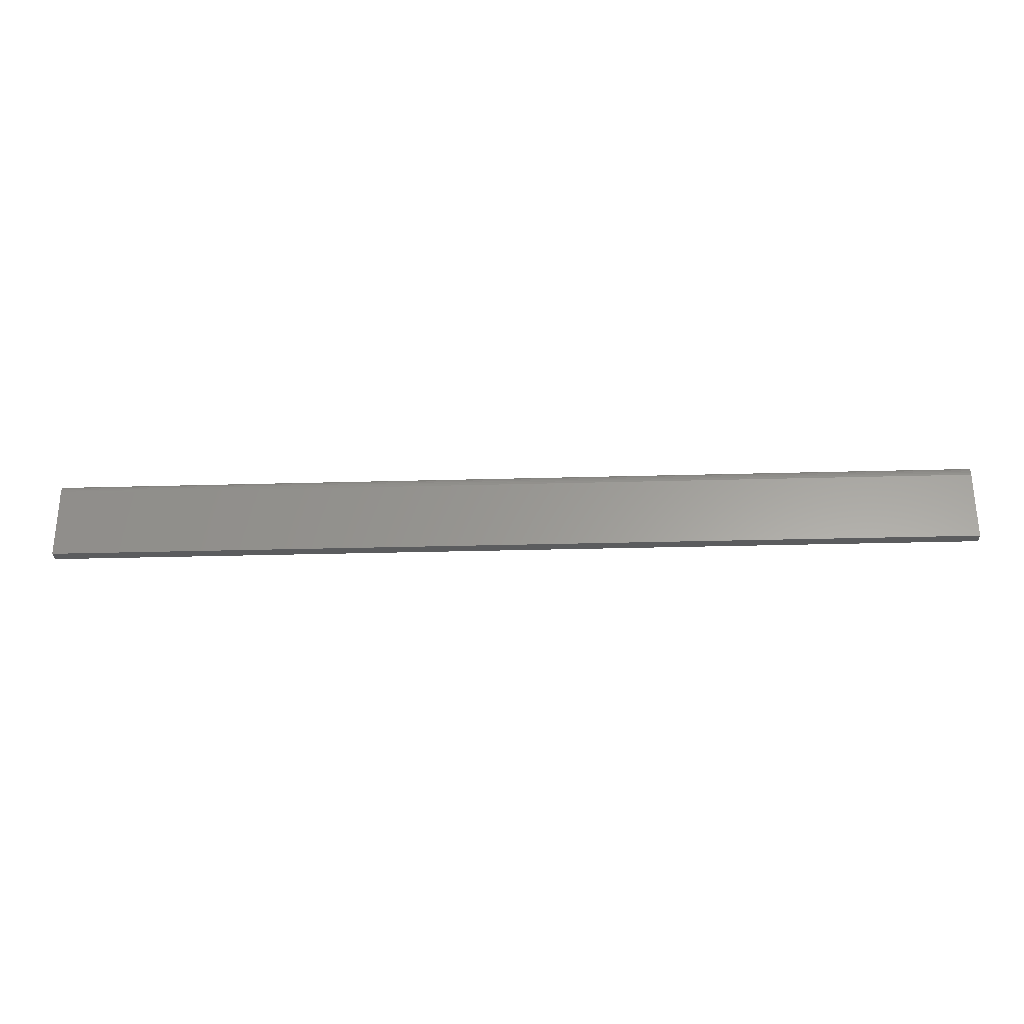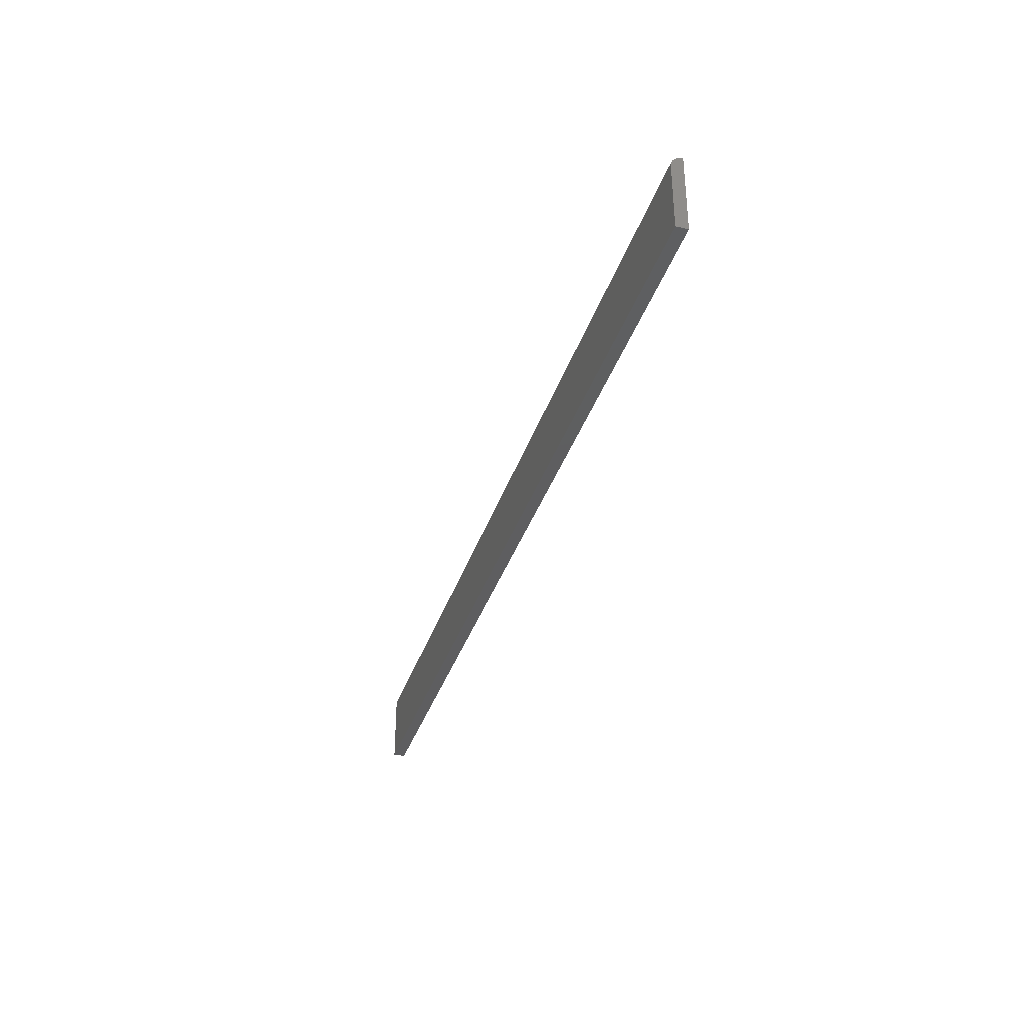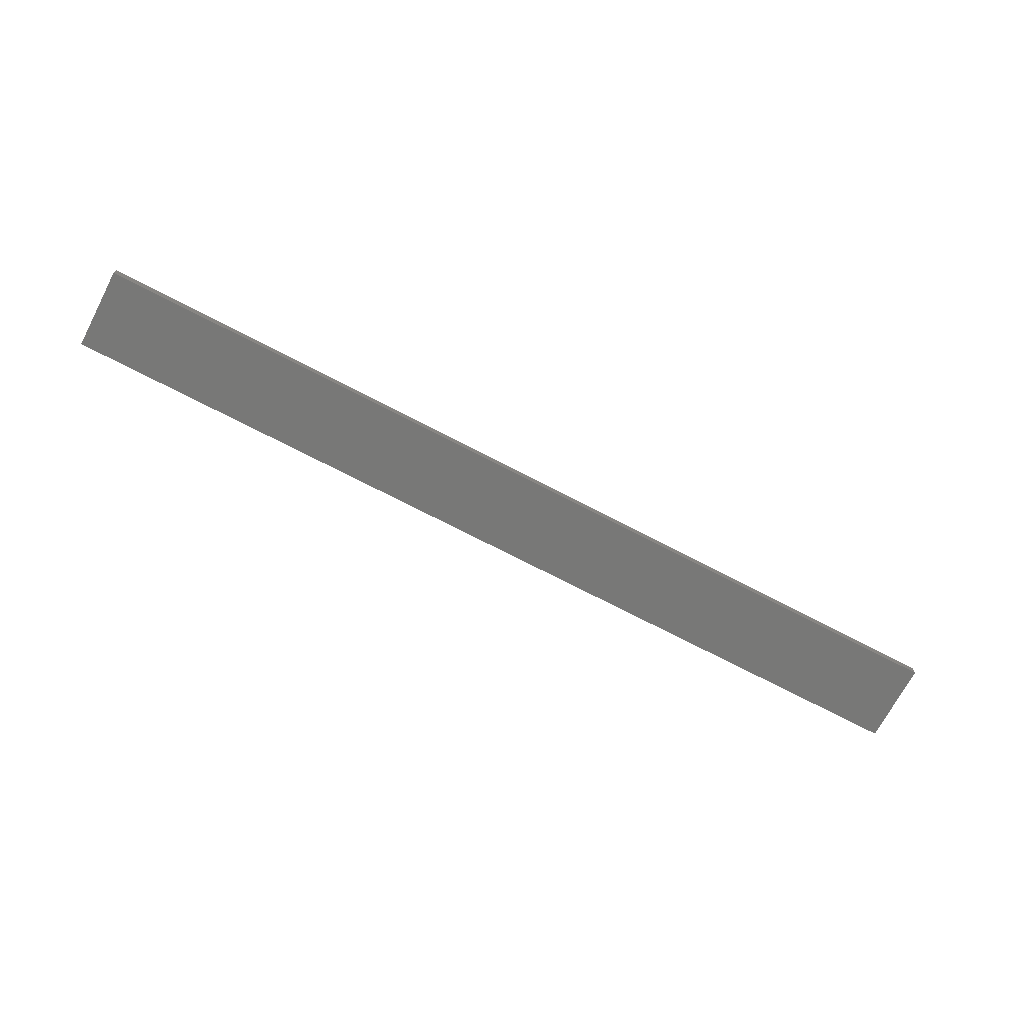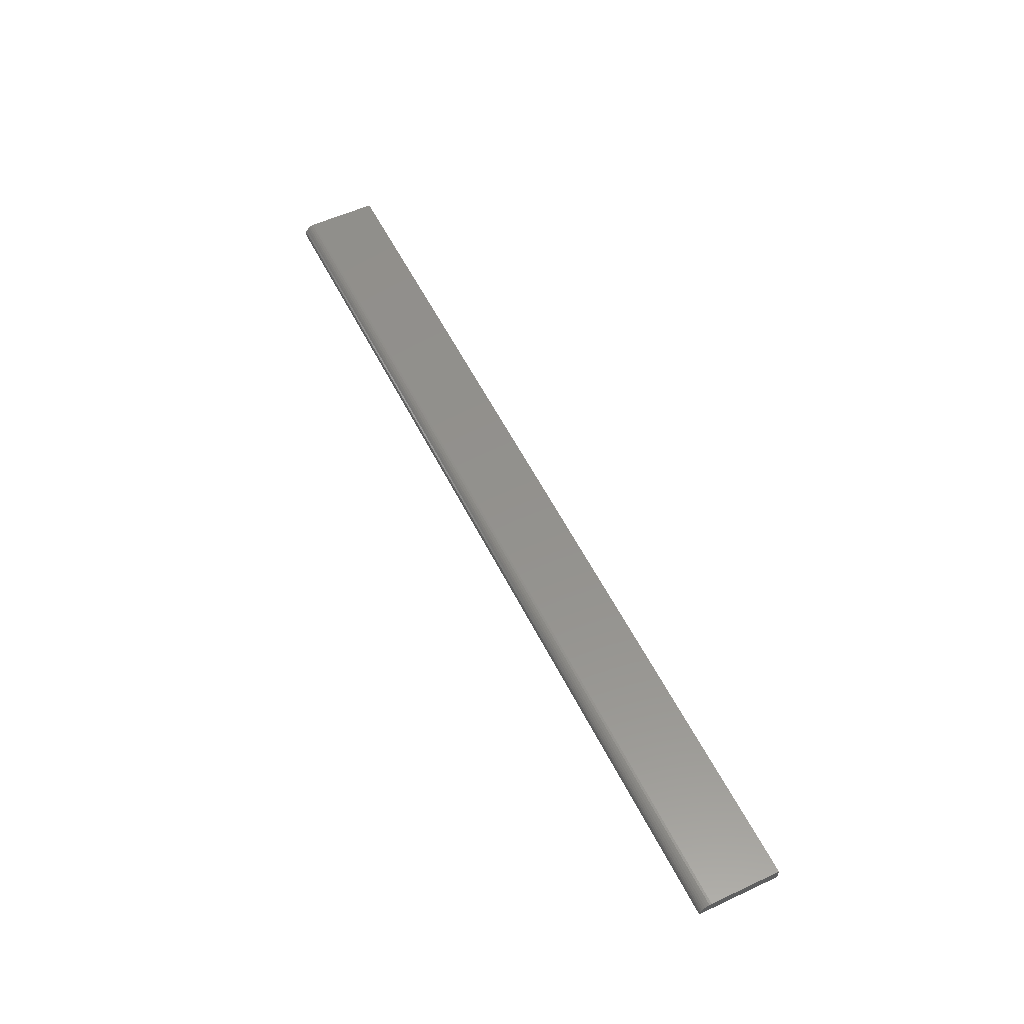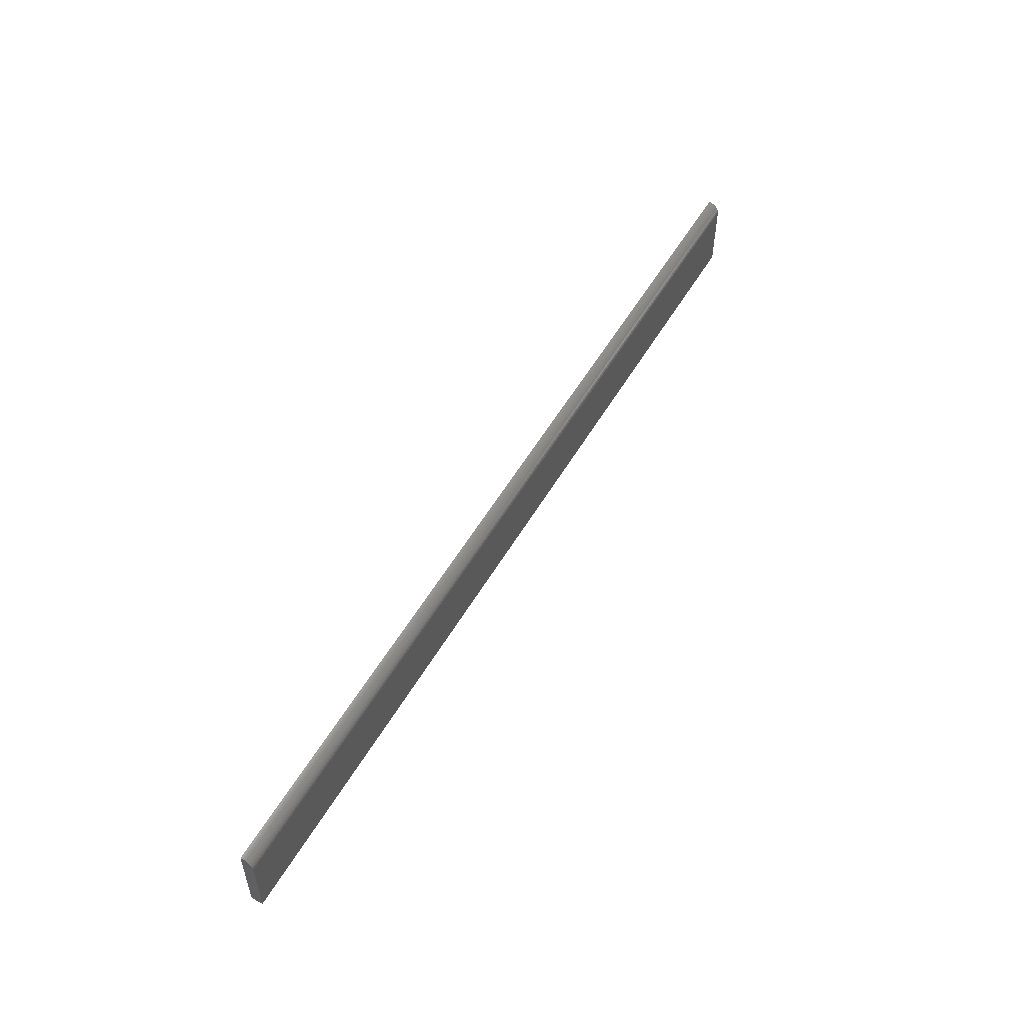
<metadata>
{"format":"stl","ext":"stl","renderer":"f3d","projection":"perspective","resolution":1024,"background":"white","views":[{"elev":-28.9,"azim":2.4,"up":"+Y"},{"elev":-35.8,"azim":73.0,"up":"+Y"},{"elev":-70.6,"azim":-27.7,"up":"+Z"},{"elev":55.2,"azim":-116.1,"up":"+Z"},{"elev":53.4,"azim":-60.5,"up":"+Y"}]}
</metadata>
<code>
# stl→obj: 22 verts, 40 faces
v 0.06316 -0.007812 0.08684
v 0.06316 -0.006288 0.08669
v 0.06316 -0.003472 0.08553
v 0.06316 -0.004823 0.08625
v 0.06316 -0.05469 0.07895
v 0.06316 -0.05469 0.08684
v 0.06316 -0.002288 0.08455
v 0.06316 -0.001317 0.08337
v 0.06316 -0.0005947 0.08202
v 0.06316 -0.0001501 0.08055
v 0.06316 0 0.07895
v 0.6868 -0.05469 0.08684
v 0.6868 -0.007812 0.08684
v 0.6868 -0.003472 0.08553
v 0.6868 -0.006288 0.08669
v 0.6868 -0.004823 0.08625
v 0.6868 0 0.07895
v 0.6868 -0.0001501 0.08055
v 0.6868 -0.001317 0.08337
v 0.6868 -0.0005947 0.08202
v 0.6868 -0.05469 0.07895
v 0.6868 -0.002288 0.08455
f 1 2 3
f 3 2 4
f 5 6 1
f 5 1 3
f 5 3 7
f 5 7 8
f 5 8 9
f 5 9 10
f 5 10 11
f 12 13 6
f 6 13 1
f 13 14 15
f 14 16 15
f 17 18 19
f 19 18 20
f 21 17 19
f 21 19 22
f 21 22 14
f 21 14 13
f 21 13 12
f 5 11 21
f 21 11 17
f 17 11 18
f 18 11 10
f 18 10 20
f 20 10 9
f 20 9 19
f 19 9 8
f 19 8 22
f 22 8 7
f 22 7 14
f 14 7 3
f 14 3 16
f 16 3 4
f 16 4 15
f 15 4 2
f 15 2 13
f 13 2 1
f 5 21 6
f 6 21 12

</code>
